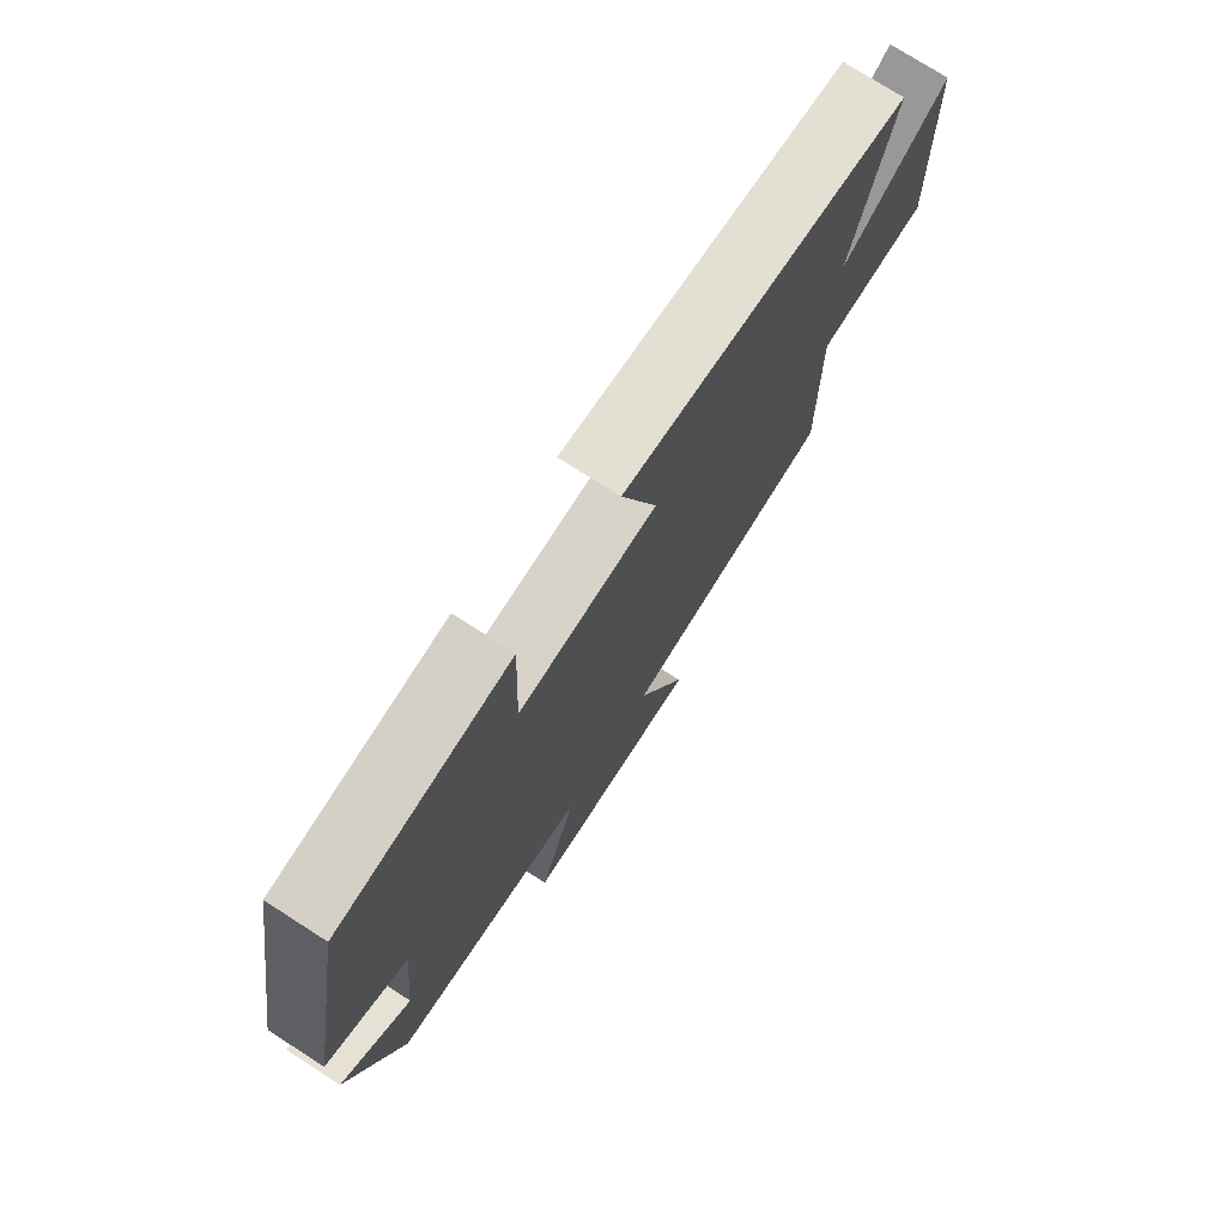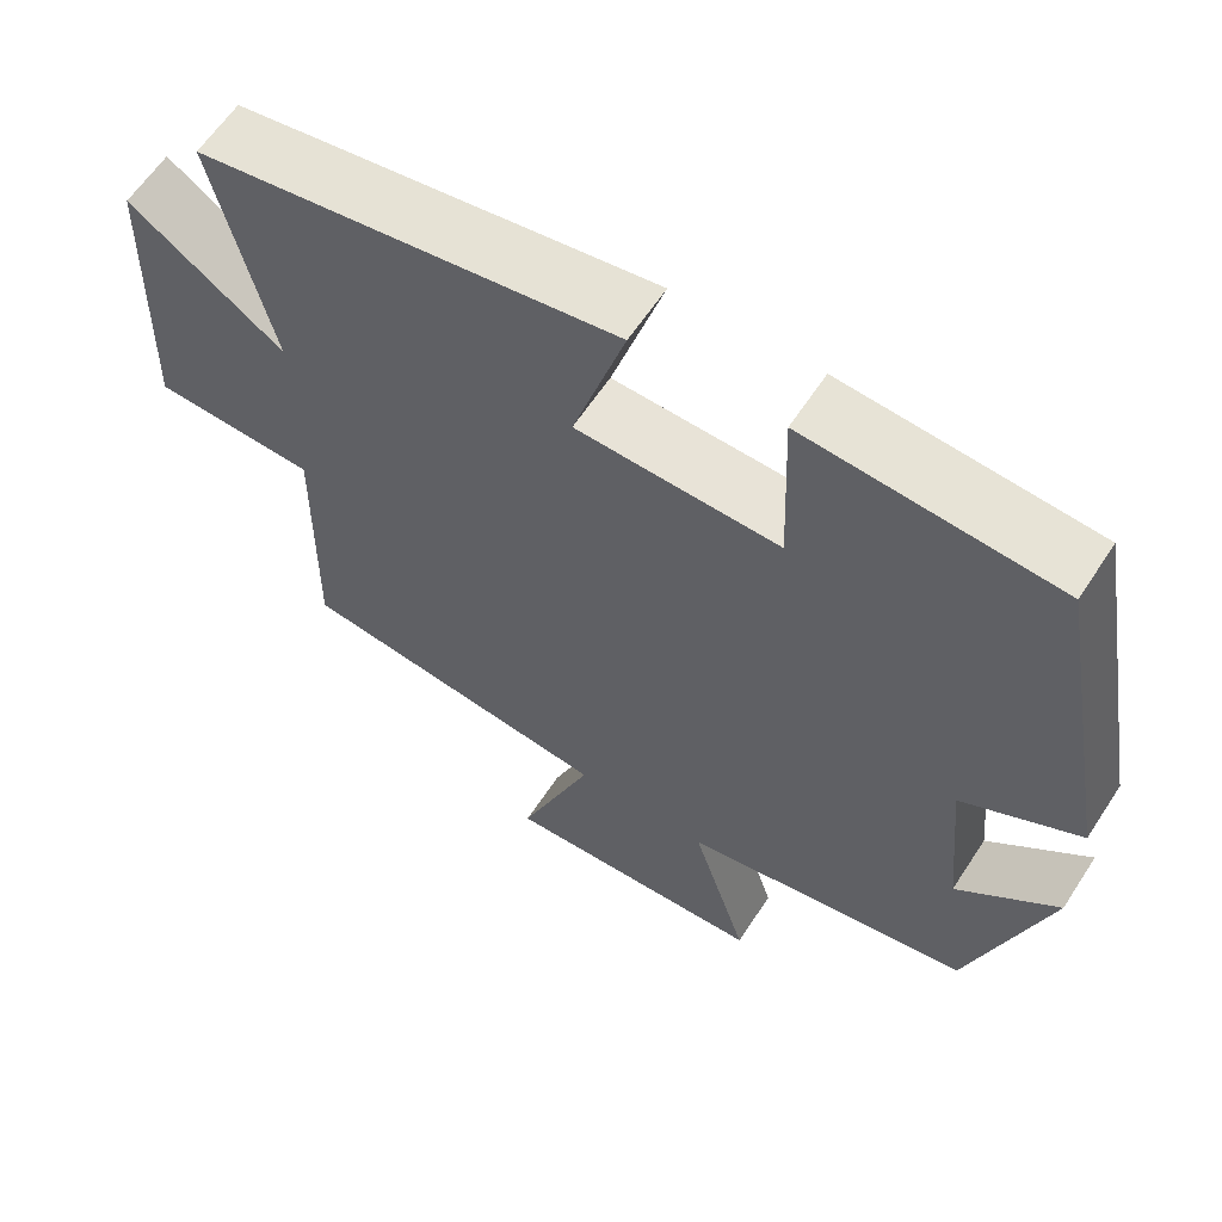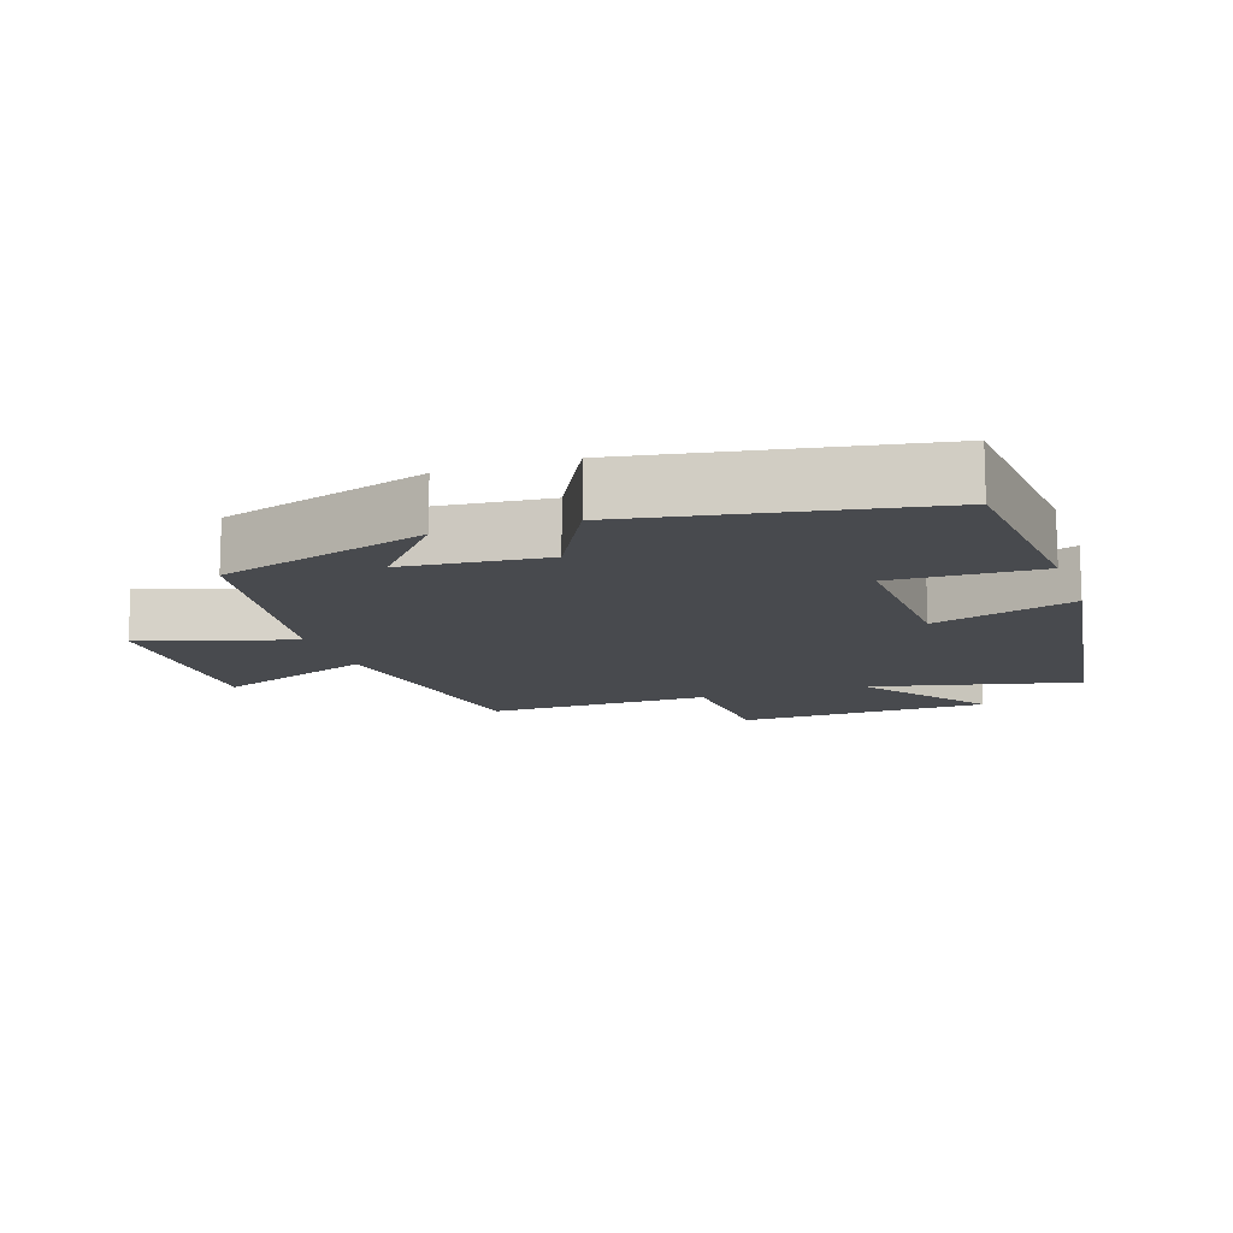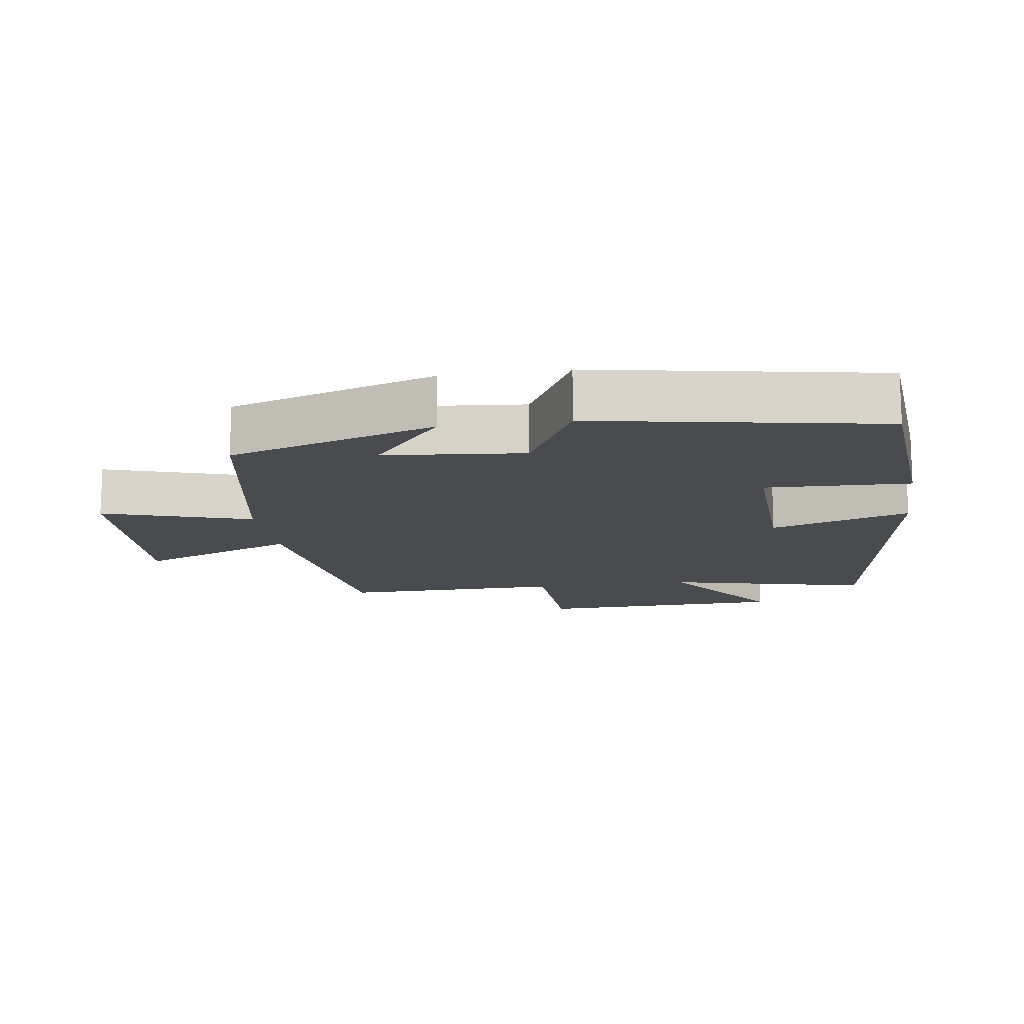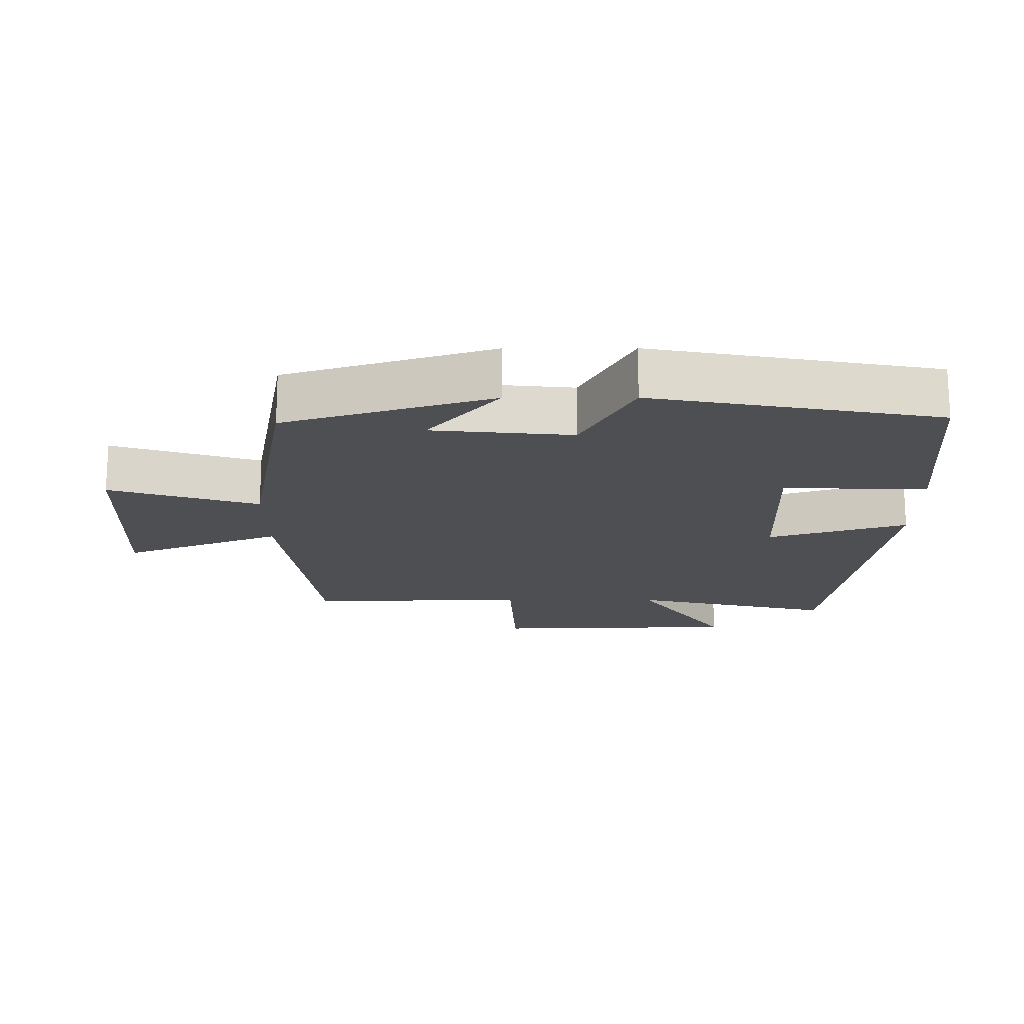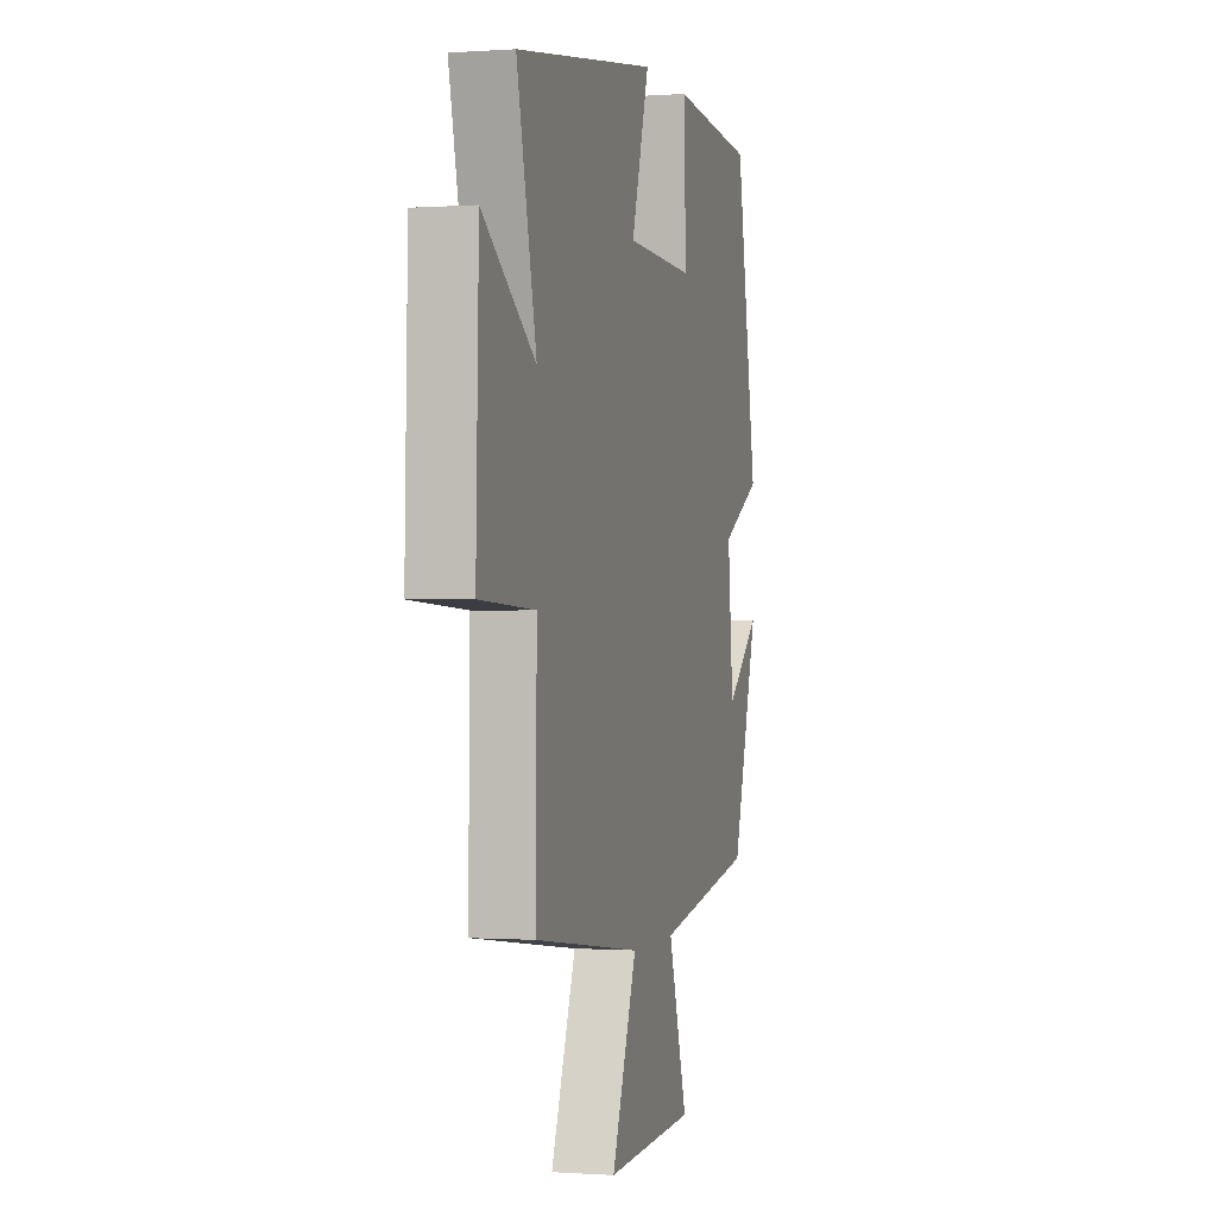
<metadata>
{"format":"obj","ext":"obj","renderer":"f3d","projection":"perspective","resolution":1024,"background":"white","views":[{"elev":75.2,"azim":-57.3,"up":"+Z"},{"elev":61.2,"azim":-147.0,"up":"+Z"},{"elev":-12.8,"azim":-70.9,"up":"+Y"},{"elev":-14.3,"azim":-81.6,"up":"+Y"},{"elev":-17.8,"azim":-89.8,"up":"+Y"},{"elev":-0.4,"azim":105.2,"up":"+Z"}]}
</metadata>
<code>
v -0.405 0.07 -0.436
v -0.5 0.07 -0.129
v -0.376 0.07 -0.234
v -0.356 0.07 -0.026
v -0.5 0.07 0.051
v -0.423 0.07 0.475
v -0.117 0.07 0.5
v -0.125 0.07 0.286
v 0.123 0.07 0.294
v 0.059 0.07 0.5
v 0.571 0.07 0.423
v 0.5 0.07 0.122
v 0.689 0.07 0.255
v 0.699 0.07 -0.113
v 0.5 0.07 -0.122
v 0.504 0.07 -0.449
v 0.116 0.07 -0.5
v 0.207 0.07 -0.735
v -0.119 0.07 -0.721
v -0.05 0.07 -0.5
v -0.405 0 -0.436
v -0.5 0 -0.129
v -0.376 0 -0.234
v -0.356 0 -0.026
v -0.5 0 0.051
v -0.423 0 0.475
v -0.117 0 0.5
v -0.125 0 0.286
v 0.123 0 0.294
v 0.059 0 0.5
v 0.571 0 0.423
v 0.5 0 0.122
v 0.689 0 0.255
v 0.699 0 -0.113
v 0.5 0 -0.122
v 0.504 0 -0.449
v 0.116 0 -0.5
v 0.207 0 -0.735
v -0.119 0 -0.721
v -0.05 0 -0.5
f 17 18 19 20
f 17 20 1
f 16 17 1
f 15 16 1
f 12 13 14 15
f 12 15 1
f 9 10 11 12
f 8 9 12 1
f 6 7 8
f 5 6 8
f 4 5 8
f 3 4 8
f 3 8 1
f 1 2 3
f 40 39 38 37
f 21 40 37
f 21 37 36
f 21 36 35
f 35 34 33 32
f 21 35 32
f 32 31 30 29
f 21 32 29 28
f 28 27 26
f 28 26 25
f 28 25 24
f 28 24 23
f 21 28 23
f 23 22 21
f 1 21 22 2
f 2 22 23 3
f 3 23 24 4
f 4 24 25 5
f 5 25 26 6
f 6 26 27 7
f 7 27 28 8
f 8 28 29 9
f 9 29 30 10
f 10 30 31 11
f 11 31 32 12
f 12 32 33 13
f 13 33 34 14
f 14 34 35 15
f 15 35 36 16
f 16 36 37 17
f 17 37 38 18
f 18 38 39 19
f 19 39 40 20
f 20 40 21 1

</code>
